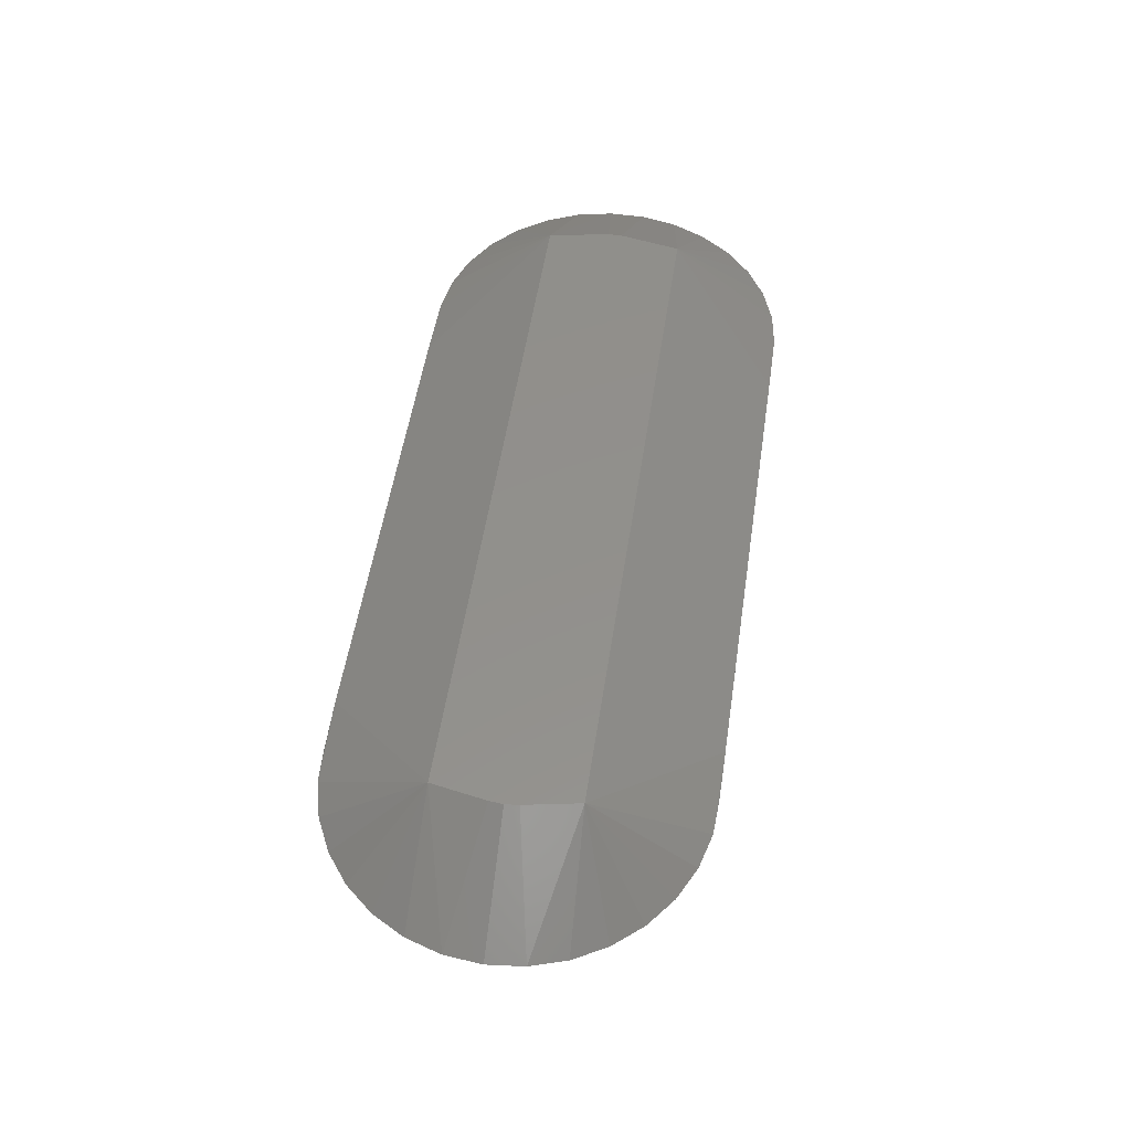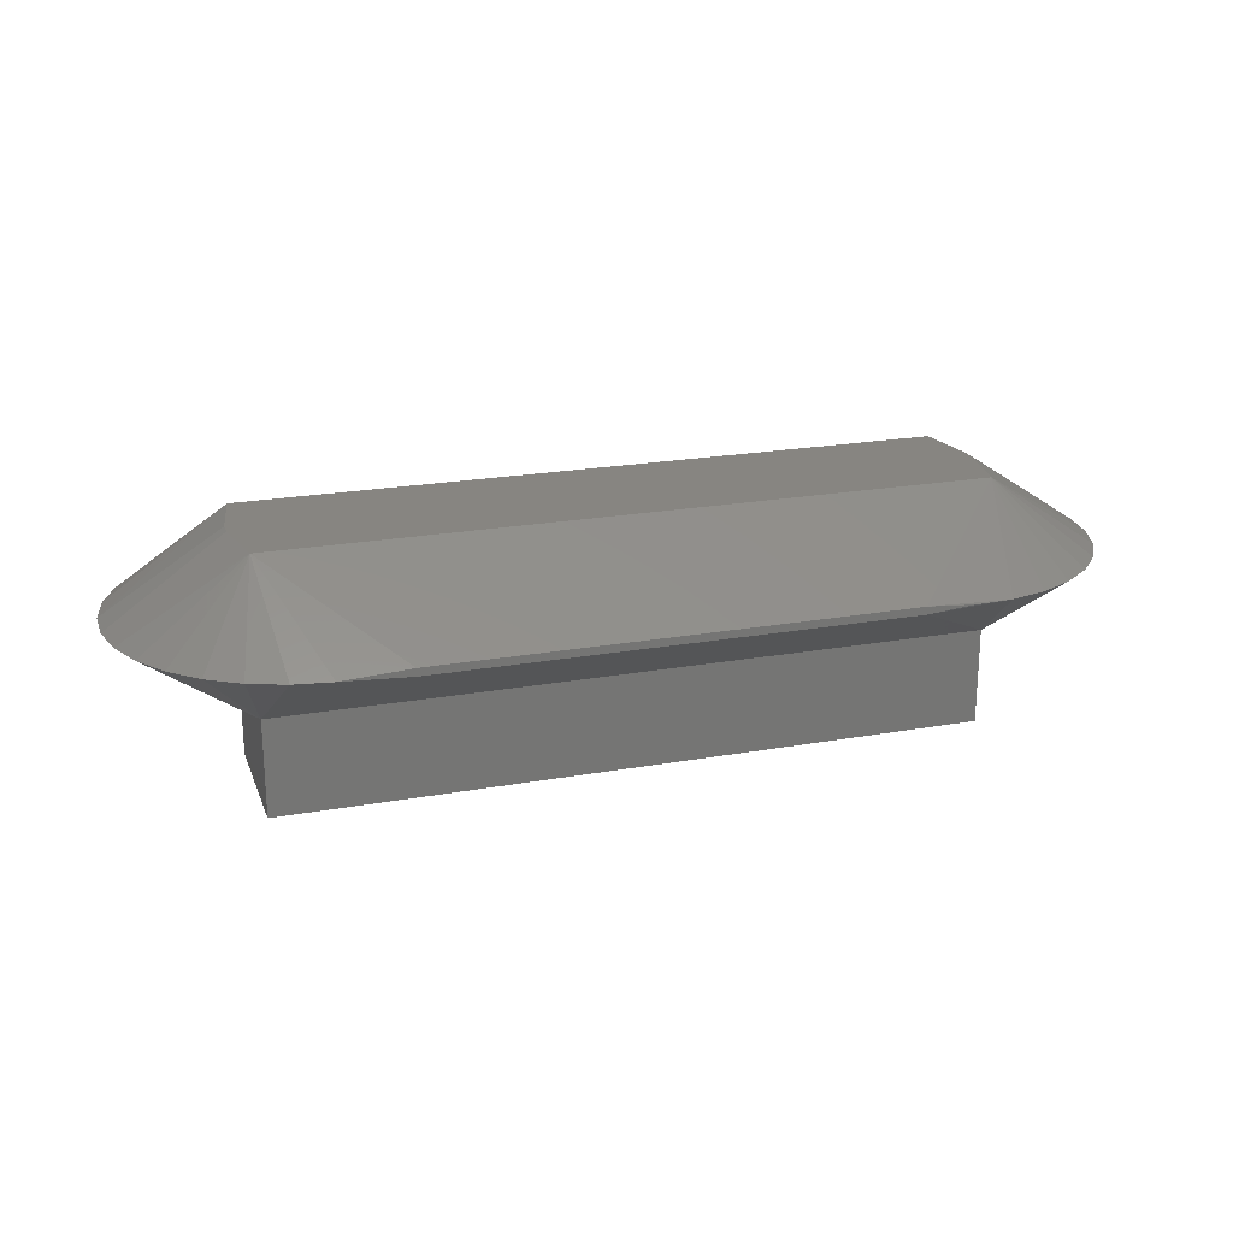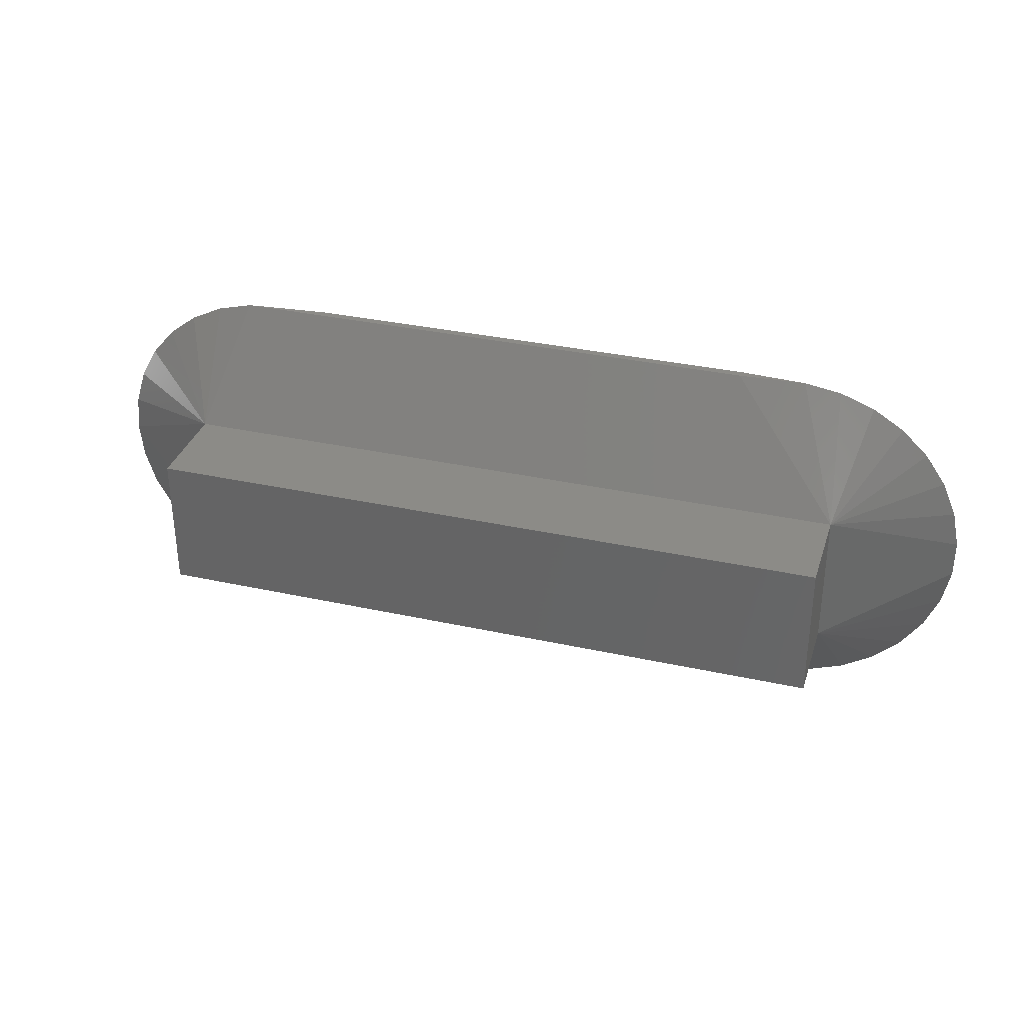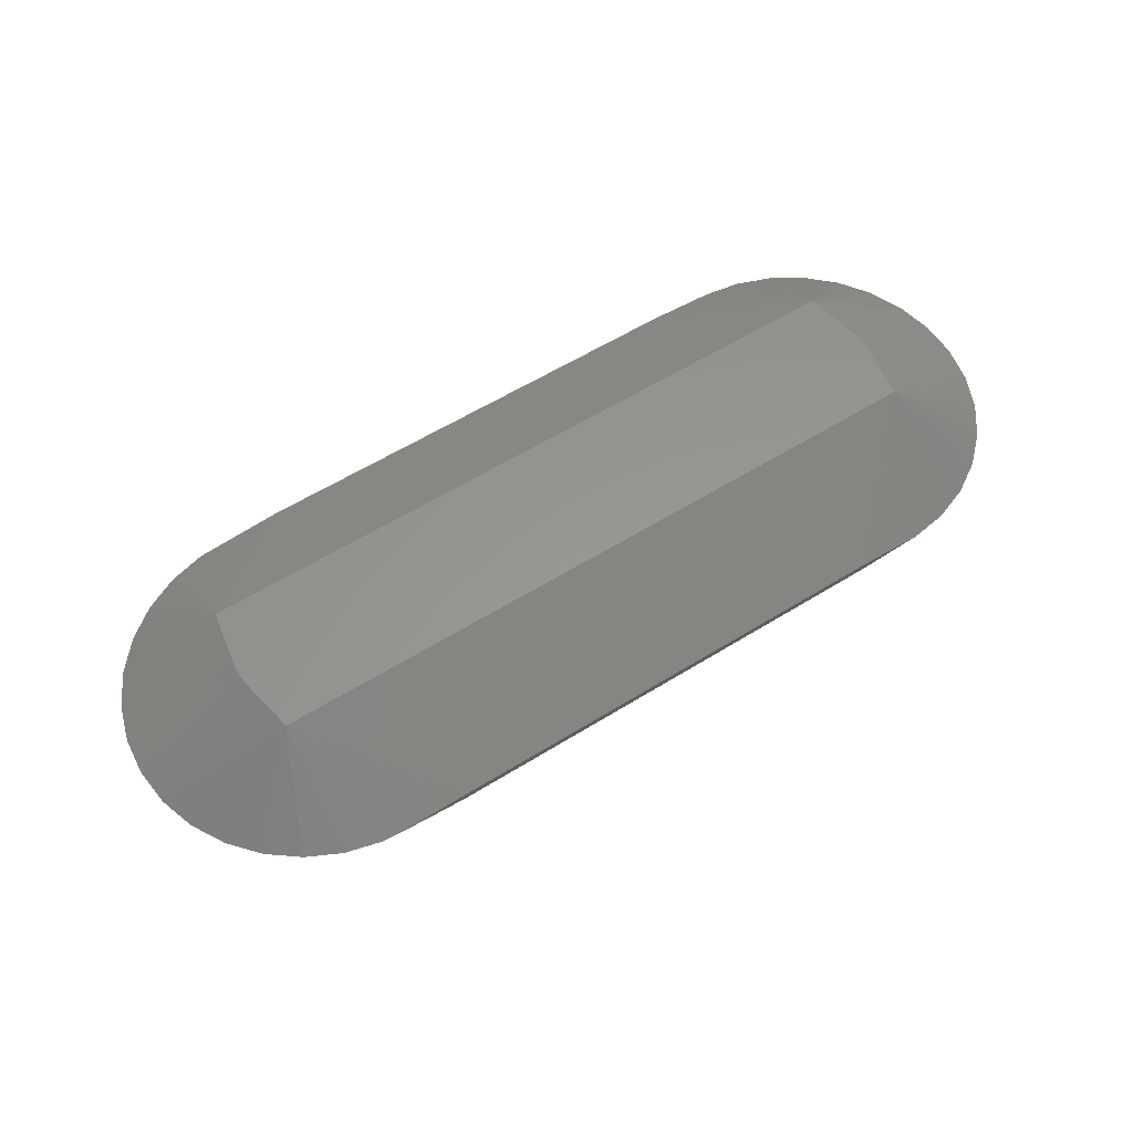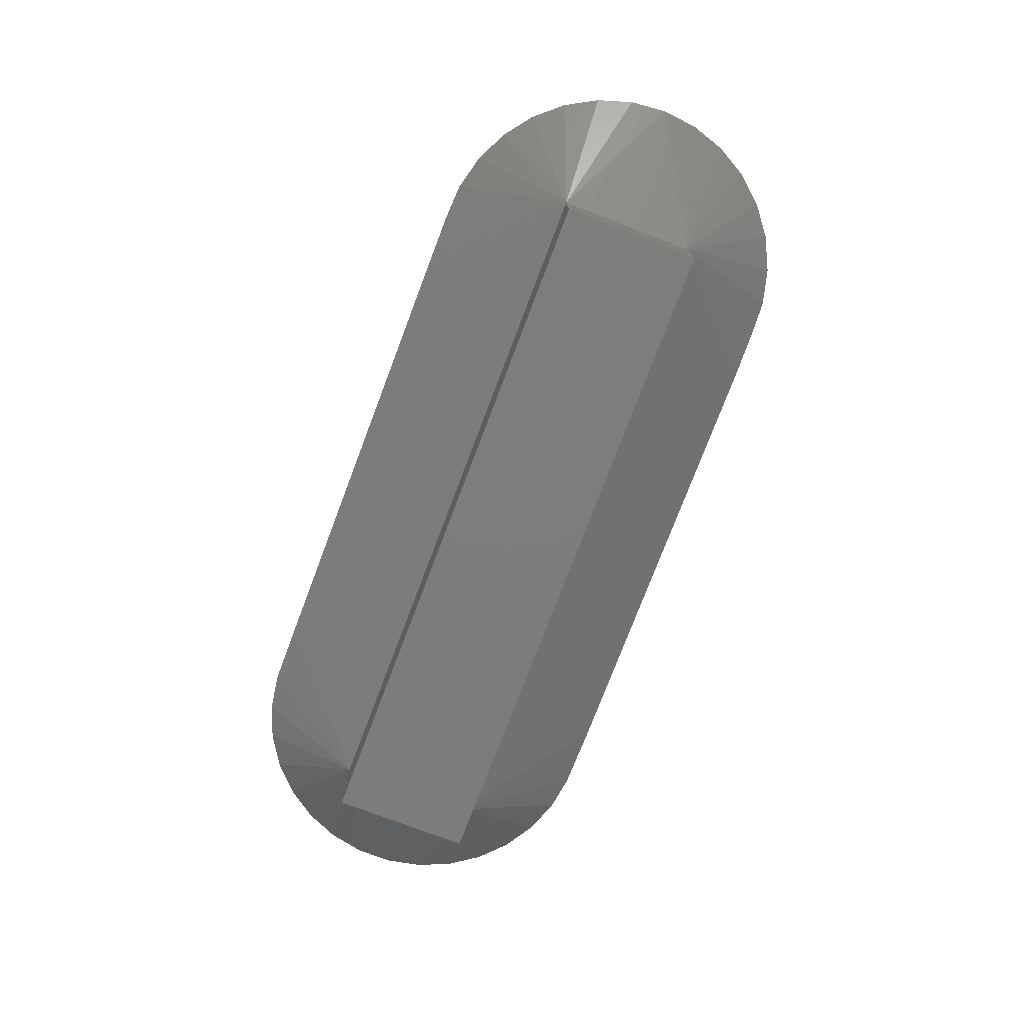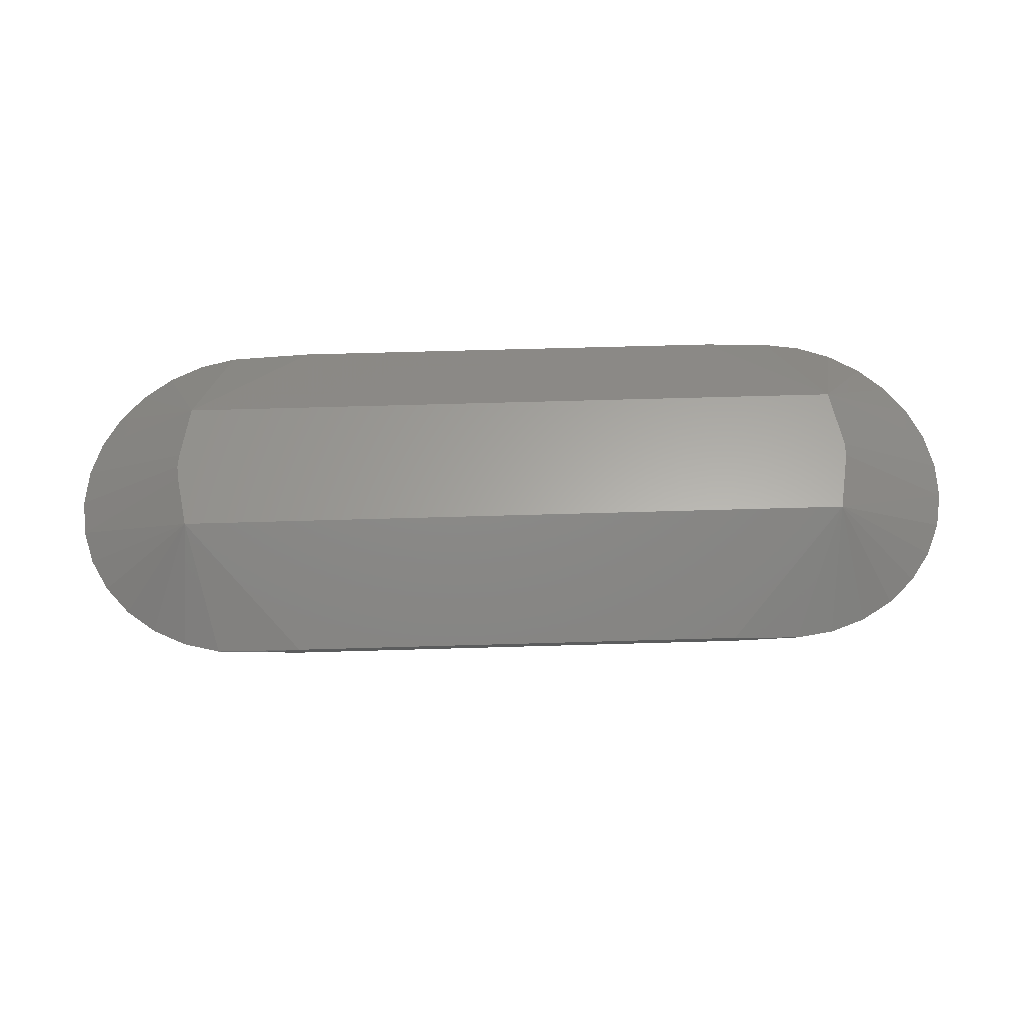
<metadata>
{"format":"stl","ext":"stl","renderer":"f3d","projection":"perspective","resolution":1024,"background":"white","views":[{"elev":53.0,"azim":98.6,"up":"+Z"},{"elev":21.7,"azim":-17.5,"up":"+Z"},{"elev":33.7,"azim":-163.3,"up":"+Y"},{"elev":58.6,"azim":147.3,"up":"+Z"},{"elev":-76.3,"azim":69.2,"up":"+Z"},{"elev":62.4,"azim":178.3,"up":"+Z"}]}
</metadata>
<code>
# stl→obj: 58 verts, 112 faces
v 4.5 -0.9 1.25
v 4.5 0.9 0
v 4.5 0.9 1.25
v 4.5 -0.9 0
v -4.5 -0.9 0
v -4.5 0.9 0
v -4.5 0.9 1.25
v -4.5 -0.9 1.25
v 3 2.4 2.2
v 4.113 2.372 2.25
v -3.872 2.397 2.25
v -4.5 0.9 3.25
v -3 2.4 2.3
v 3 2.4 2.3
v 4.5 0.9 3.25
v -3.872 -2.397 2.25
v -3 -2.4 2.2
v -3 2.4 2.2
v 6.15 0 2.25
v 6.101 0.4831 2.25
v -3 -2.4 2.3
v 4.632 0.1812 3.25
v -4.352 2.323 2.25
v -4.807 2.155 2.25
v 5.02 -2.037 2.25
v 5.404 -1.74 2.25
v 3.628 2.397 2.25
v 4.584 2.251 2.25
v -6.138 0.2428 2.25
v -6.04 0.7185 2.25
v 3 -2.4 2.2
v -6.138 -0.2428 2.25
v 3 -2.4 2.3
v 4.65 0 3.25
v 5.72 1.371 2.25
v 5.404 1.74 2.25
v 4.5 -0.9 3.25
v 4.584 -2.251 2.25
v -5.219 -1.898 2.25
v -5.571 -1.563 2.25
v -4.5 -0.9 3.25
v -4.807 -2.155 2.25
v -5.571 1.563 2.25
v -5.848 1.165 2.25
v 3.628 -2.397 2.25
v -6.04 -0.7185 2.25
v -4.352 -2.323 2.25
v 5.02 2.037 2.25
v 4.632 -0.1812 3.25
v 6.101 -0.4831 2.25
v 5.72 -1.371 2.25
v 5.955 -0.9465 2.25
v -5.219 1.898 2.25
v 4.113 -2.372 2.25
v -4.645 -0.09105 3.25
v -5.848 -1.165 2.25
v 5.955 0.9465 2.25
v -4.645 0.09105 3.25
f 1 2 3
f 2 1 4
f 5 2 4
f 2 5 6
f 5 7 6
f 7 5 8
f 2 7 3
f 7 2 6
f 5 1 8
f 1 5 4
f 3 9 10
f 11 12 13
f 10 14 15
f 16 8 17
f 18 7 11
f 19 3 20
f 21 16 17
f 20 22 19
f 23 24 12
f 25 1 26
f 27 9 14
f 28 10 15
f 7 29 30
f 17 1 31
f 1 17 8
f 7 24 23
f 32 7 8
f 7 32 29
f 9 13 14
f 13 9 18
f 3 18 9
f 18 3 7
f 27 14 10
f 10 9 27
f 17 33 21
f 33 17 31
f 19 22 34
f 35 3 36
f 25 37 38
f 39 40 8
f 41 39 42
f 18 11 13
f 13 15 14
f 15 13 12
f 43 44 12
f 7 44 43
f 33 31 45
f 46 32 8
f 16 41 47
f 36 15 35
f 48 15 36
f 49 37 50
f 50 1 19
f 51 1 52
f 11 7 23
f 23 12 11
f 24 53 12
f 7 53 24
f 30 29 12
f 37 21 33
f 21 37 41
f 21 41 16
f 37 33 54
f 55 32 41
f 41 40 39
f 56 46 8
f 42 39 8
f 41 42 47
f 36 3 48
f 28 15 48
f 57 15 20
f 20 3 57
f 20 15 22
f 52 37 51
f 26 37 25
f 22 49 34
f 15 49 22
f 15 37 49
f 12 37 15
f 12 41 37
f 58 41 12
f 41 58 55
f 19 1 3
f 7 43 53
f 53 43 12
f 7 30 44
f 44 30 12
f 29 55 58
f 55 29 32
f 12 29 58
f 54 31 1
f 37 54 38
f 19 49 50
f 34 49 19
f 41 46 56
f 41 32 46
f 41 56 40
f 40 56 8
f 47 42 8
f 47 8 16
f 48 3 28
f 3 10 28
f 35 15 57
f 57 3 35
f 51 37 26
f 26 1 51
f 50 37 52
f 52 1 50
f 38 54 1
f 38 1 25
f 45 31 54
f 54 33 45

</code>
